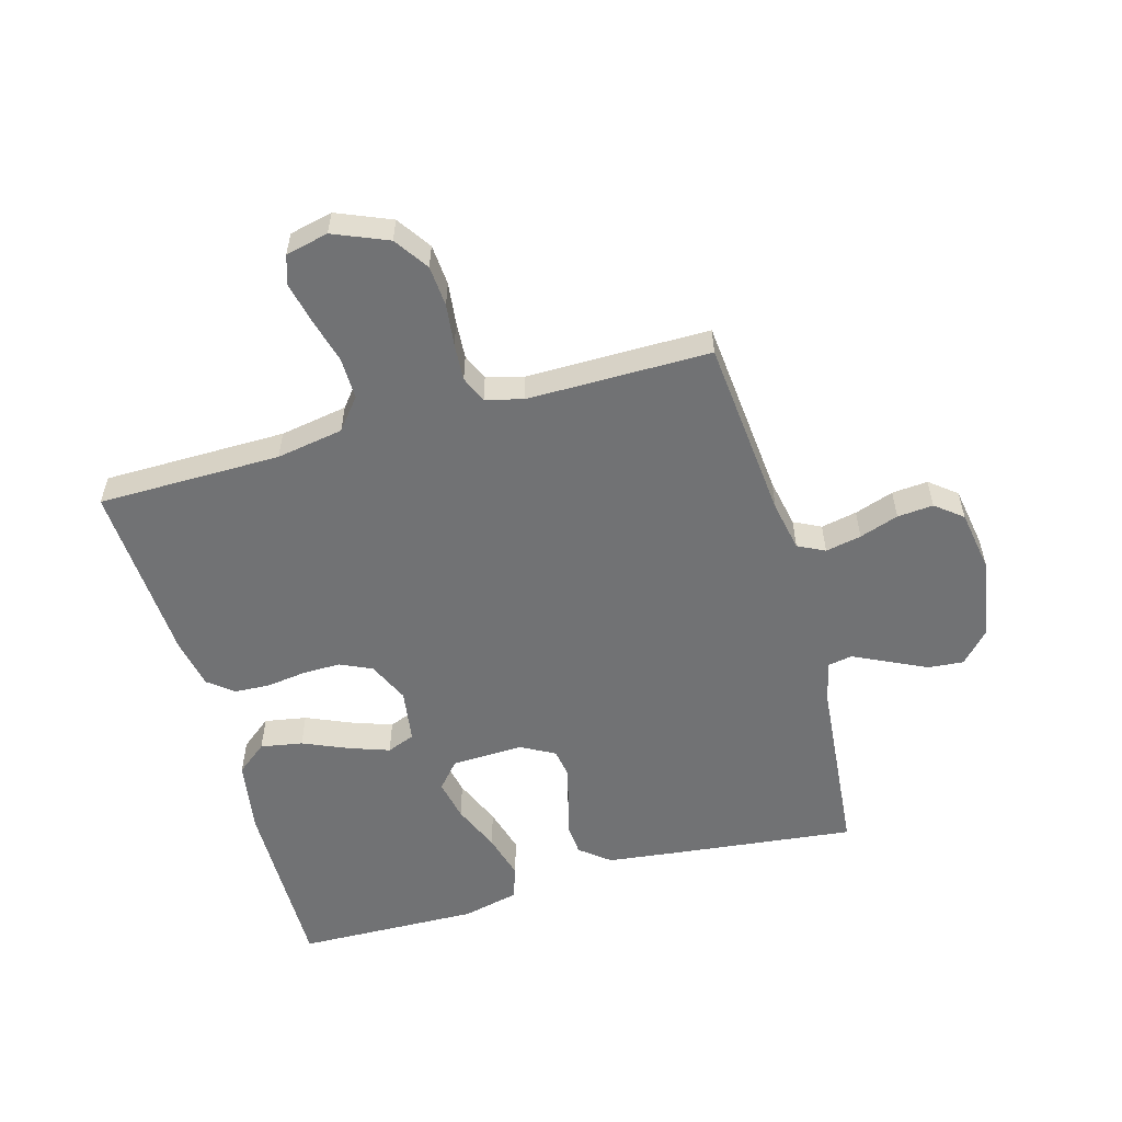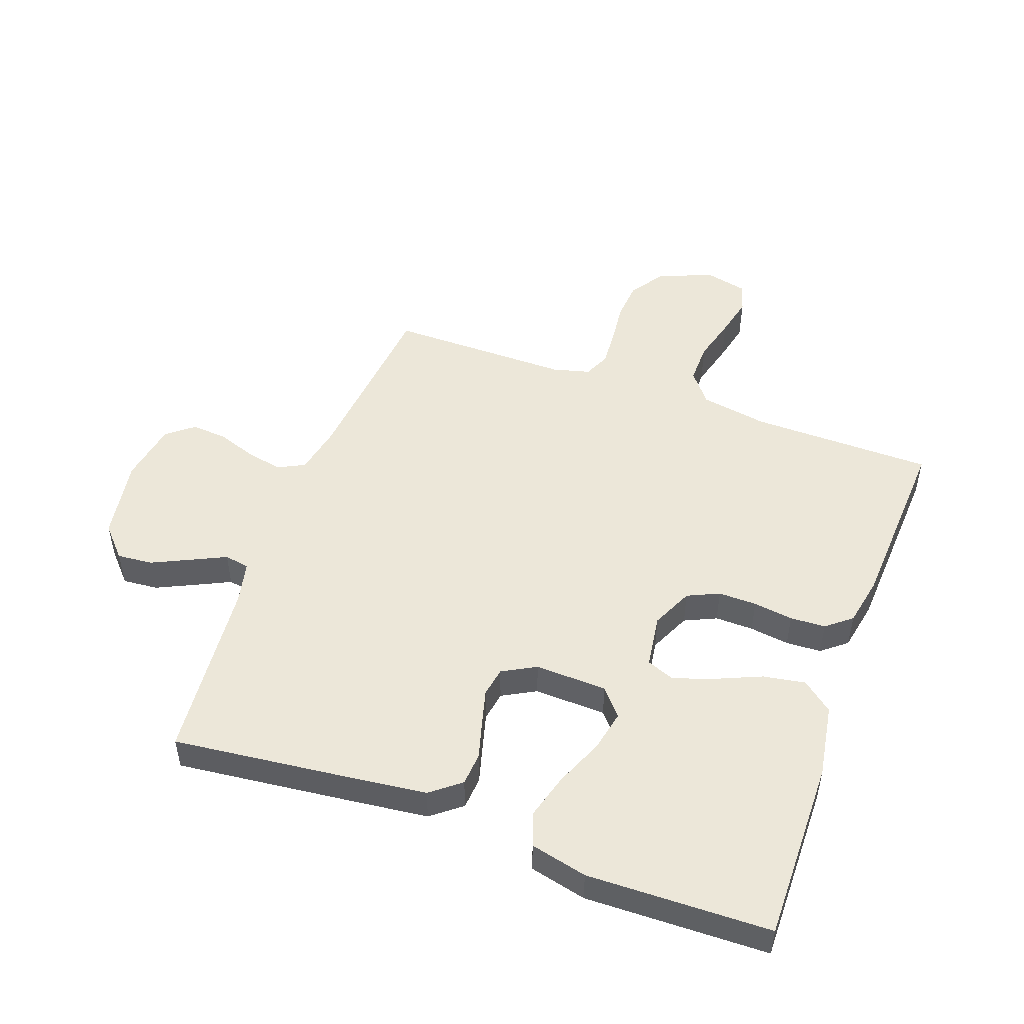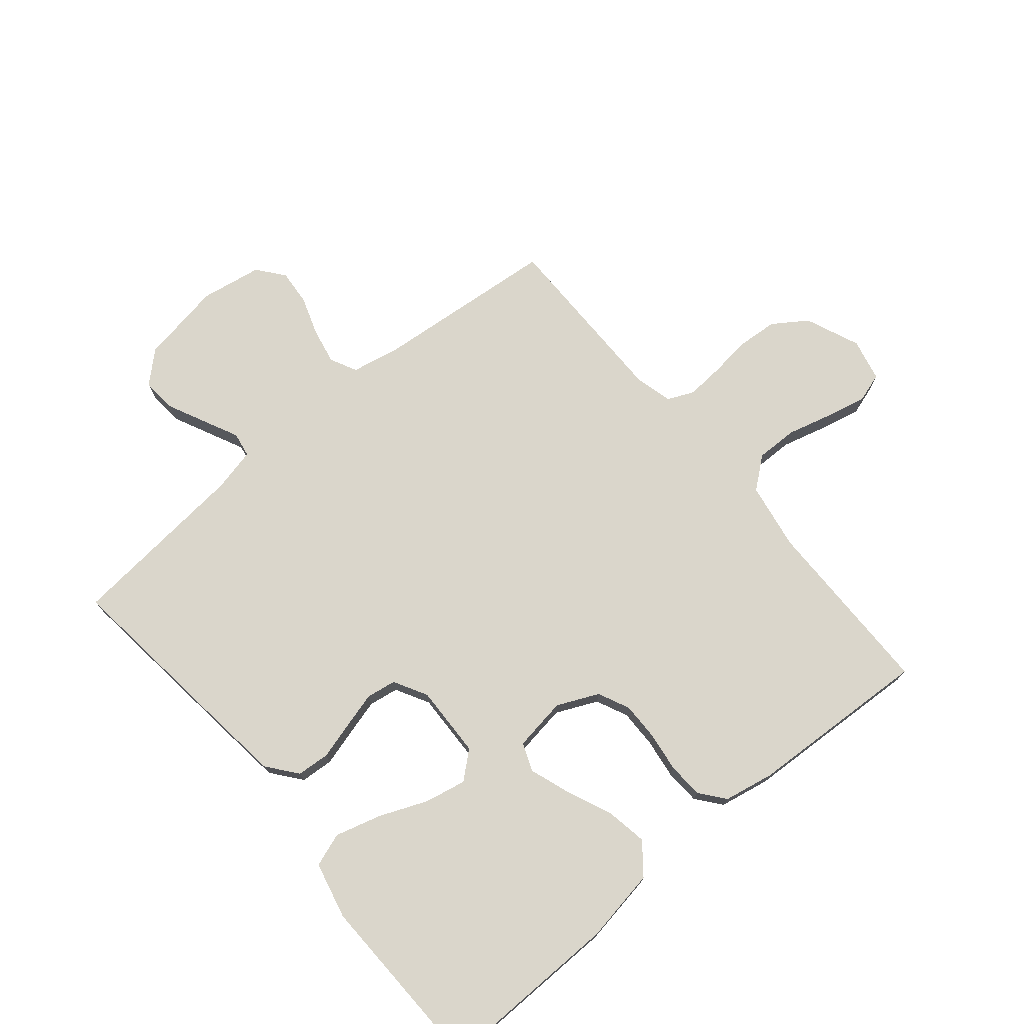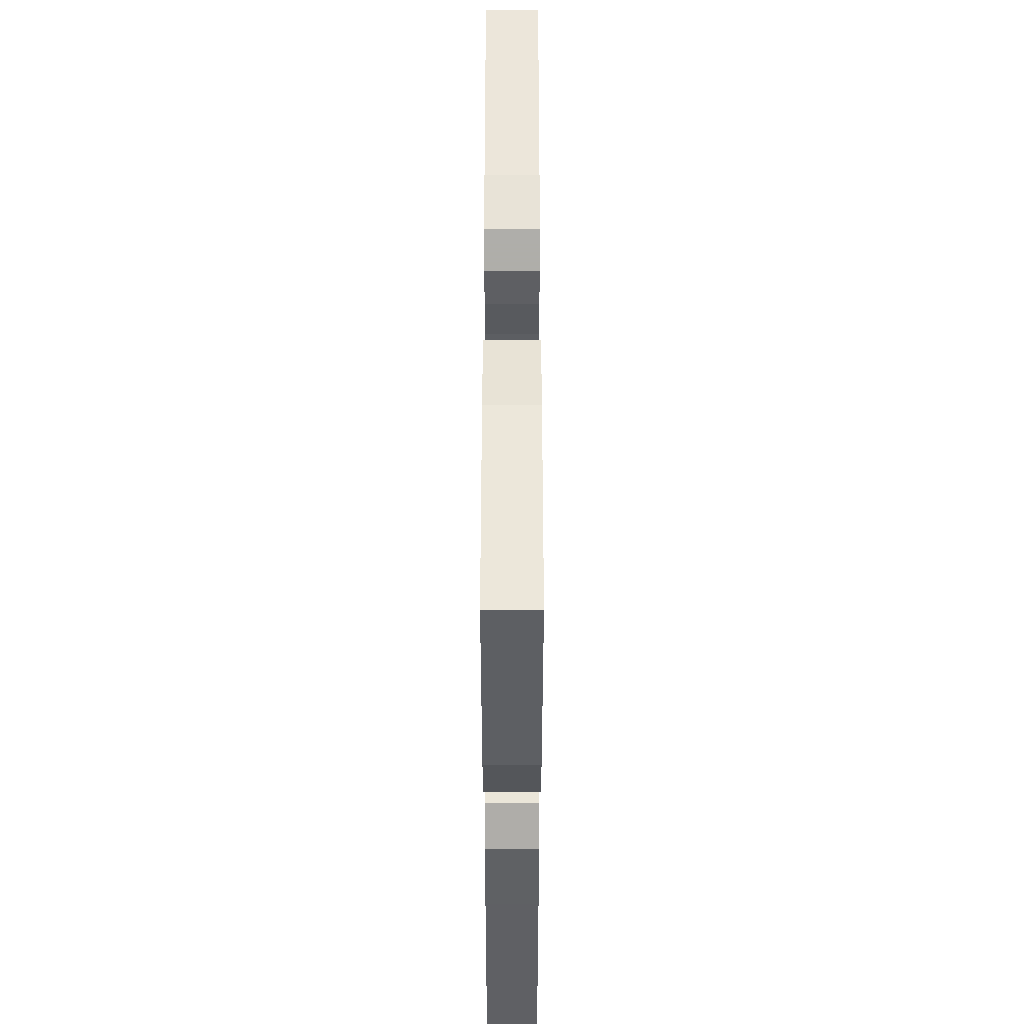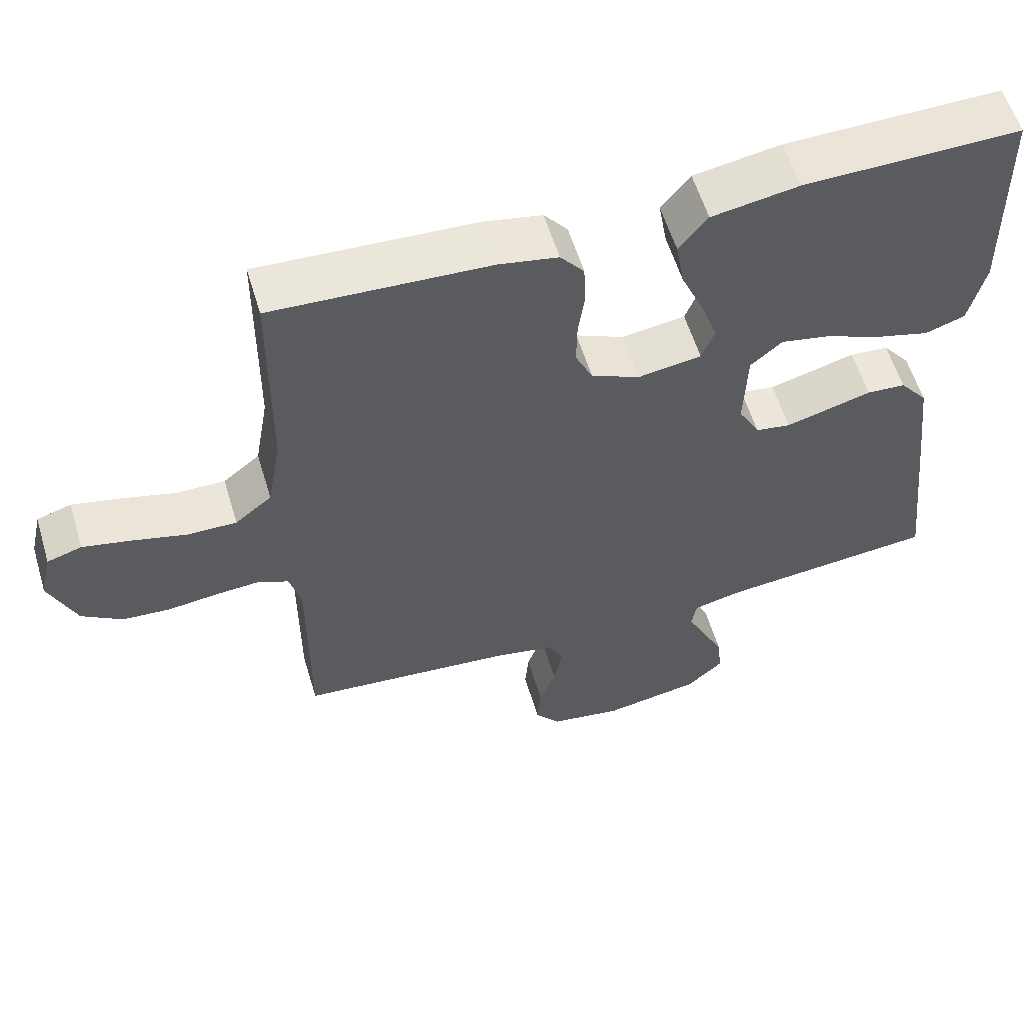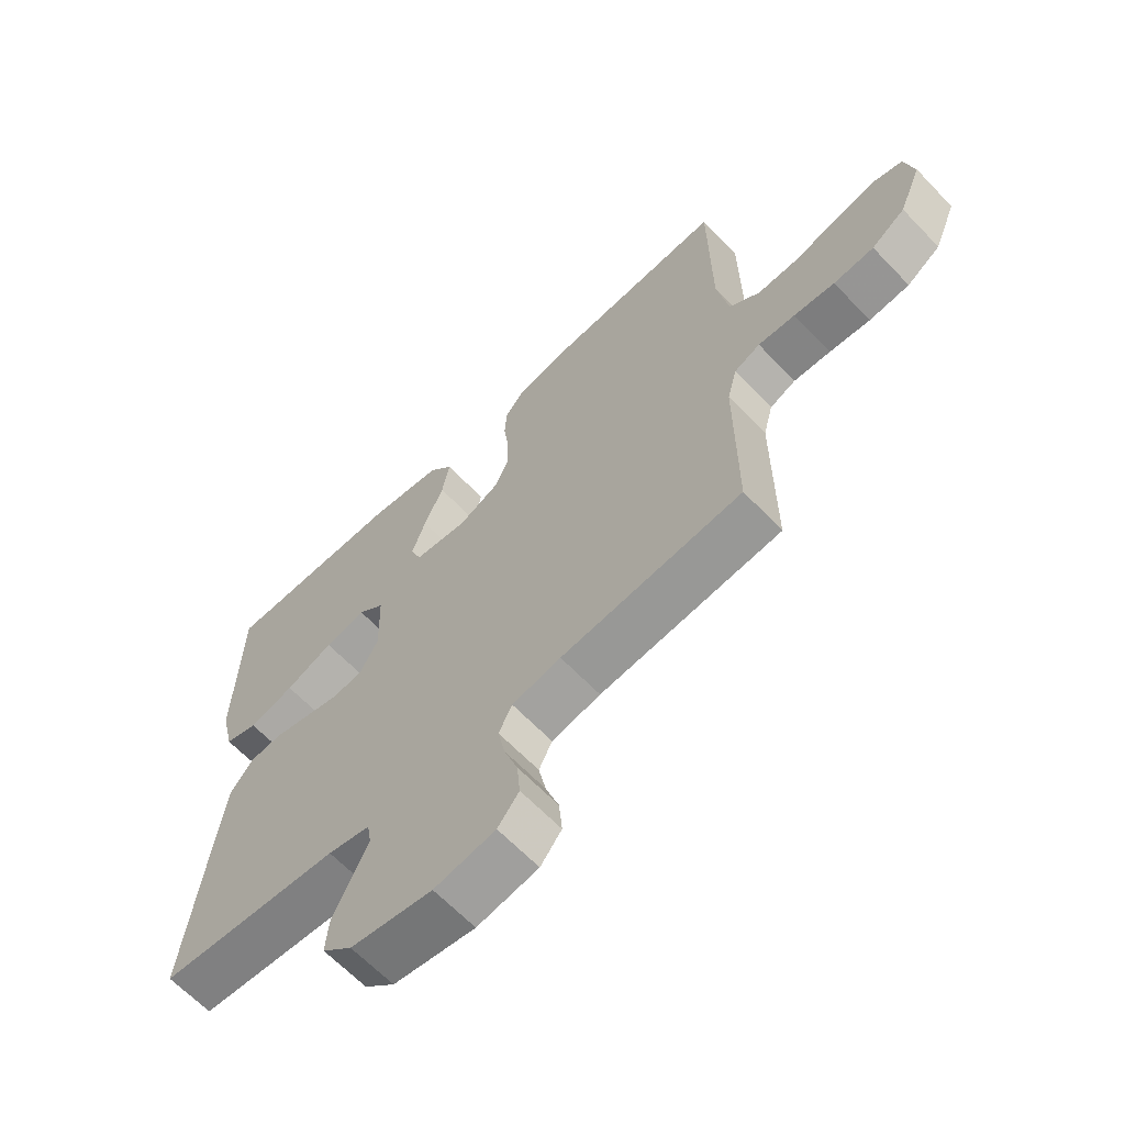
<metadata>
{"format":"obj","ext":"obj","renderer":"f3d","projection":"perspective","resolution":1024,"background":"white","views":[{"elev":-55.5,"azim":105.7,"up":"+Y"},{"elev":49.7,"azim":-70.0,"up":"+Y"},{"elev":73.9,"azim":-40.0,"up":"+Y"},{"elev":51.3,"azim":-90.0,"up":"+Z"},{"elev":58.2,"azim":163.2,"up":"+Z"},{"elev":-64.4,"azim":43.7,"up":"+Z"}]}
</metadata>
<code>
v 0.5 0.07 0.5
v 0.503 0.07 0.2
v 0.522 0.07 0.09
v 0.573 0.07 0.049
v 0.641 0.07 0.05
v 0.716 0.07 0.07
v 0.783 0.07 0.085
v 0.831 0.07 0.07
v 0.847 0.07 0
v 0.81 0.07 -0.089
v 0.754 0.07 -0.127
v 0.687 0.07 -0.132
v 0.619 0.07 -0.124
v 0.558 0.07 -0.12
v 0.515 0.07 -0.139
v 0.499 0.07 -0.2
v 0.5 0.07 -0.5
v 0.2 0.07 -0.528
v 0.119 0.07 -0.544
v 0.097 0.07 -0.588
v 0.109 0.07 -0.647
v 0.131 0.07 -0.711
v 0.136 0.07 -0.77
v 0.101 0.07 -0.814
v 0 0.07 -0.831
v -0.135 0.07 -0.808
v -0.185 0.07 -0.762
v -0.18 0.07 -0.704
v -0.15 0.07 -0.641
v -0.123 0.07 -0.585
v -0.13 0.07 -0.544
v -0.2 0.07 -0.528
v -0.5 0.07 -0.5
v -0.466 0.07 -0.2
v -0.452 0.07 -0.083
v -0.413 0.07 -0.034
v -0.359 0.07 -0.03
v -0.298 0.07 -0.047
v -0.239 0.07 -0.063
v -0.19 0.07 -0.055
v -0.16 0.07 0
v -0.164 0.07 0.118
v -0.208 0.07 0.156
v -0.276 0.07 0.142
v -0.355 0.07 0.109
v -0.43 0.07 0.088
v -0.485 0.07 0.107
v -0.507 0.07 0.2
v -0.5 0.07 0.5
v -0.2 0.07 0.496
v -0.079 0.07 0.476
v -0.039 0.07 0.426
v -0.051 0.07 0.357
v -0.083 0.07 0.283
v -0.106 0.07 0.217
v -0.088 0.07 0.171
v 0 0.07 0.158
v 0.068 0.07 0.189
v 0.092 0.07 0.241
v 0.091 0.07 0.304
v 0.082 0.07 0.369
v 0.085 0.07 0.427
v 0.118 0.07 0.468
v 0.2 0.07 0.484
v 0.5 0 0.5
v 0.503 0 0.2
v 0.522 0 0.09
v 0.573 0 0.049
v 0.641 0 0.05
v 0.716 0 0.07
v 0.783 0 0.085
v 0.831 0 0.07
v 0.847 0 0
v 0.81 0 -0.089
v 0.754 0 -0.127
v 0.687 0 -0.132
v 0.619 0 -0.124
v 0.558 0 -0.12
v 0.515 0 -0.139
v 0.499 0 -0.2
v 0.5 0 -0.5
v 0.2 0 -0.528
v 0.119 0 -0.544
v 0.097 0 -0.588
v 0.109 0 -0.647
v 0.131 0 -0.711
v 0.136 0 -0.77
v 0.101 0 -0.814
v 0 0 -0.831
v -0.135 0 -0.808
v -0.185 0 -0.762
v -0.18 0 -0.704
v -0.15 0 -0.641
v -0.123 0 -0.585
v -0.13 0 -0.544
v -0.2 0 -0.528
v -0.5 0 -0.5
v -0.466 0 -0.2
v -0.452 0 -0.083
v -0.413 0 -0.034
v -0.359 0 -0.03
v -0.298 0 -0.047
v -0.239 0 -0.063
v -0.19 0 -0.055
v -0.16 0 0
v -0.164 0 0.118
v -0.208 0 0.156
v -0.276 0 0.142
v -0.355 0 0.109
v -0.43 0 0.088
v -0.485 0 0.107
v -0.507 0 0.2
v -0.5 0 0.5
v -0.2 0 0.496
v -0.079 0 0.476
v -0.039 0 0.426
v -0.051 0 0.357
v -0.083 0 0.283
v -0.106 0 0.217
v -0.088 0 0.171
v 0 0 0.158
v 0.068 0 0.189
v 0.092 0 0.241
v 0.091 0 0.304
v 0.082 0 0.369
v 0.085 0 0.427
v 0.118 0 0.468
v 0.2 0 0.484
f 63 64 1 2
f 60 61 62 63
f 59 60 63 2
f 58 59 2 3
f 57 58 3 4
f 56 57 4
f 51 52 53 54
f 51 54 55
f 50 51 55
f 49 50 55
f 48 49 55 56
f 44 45 46 47
f 43 44 47 48
f 35 36 37 38
f 35 38 39
f 32 33 34 35
f 31 32 35 39
f 27 28 29 30
f 25 26 27 30
f 25 30 31
f 21 22 23 24
f 20 21 24 25
f 16 17 18
f 15 16 18 19
f 10 11 12 13
f 10 13 14
f 9 10 14
f 8 9 14
f 5 6 7 8
f 5 8 14 15
f 43 48 56 4
f 25 31 39 40
f 20 25 40 41
f 19 20 41 42
f 4 5 15 19
f 42 43 4
f 4 19 42
f 66 65 128 127
f 127 126 125 124
f 66 127 124 123
f 67 66 123 122
f 68 67 122 121
f 68 121 120
f 118 117 116 115
f 119 118 115
f 119 115 114
f 119 114 113
f 120 119 113 112
f 111 110 109 108
f 112 111 108 107
f 102 101 100 99
f 103 102 99
f 99 98 97 96
f 103 99 96 95
f 94 93 92 91
f 94 91 90 89
f 95 94 89
f 88 87 86 85
f 89 88 85 84
f 82 81 80
f 83 82 80 79
f 77 76 75 74
f 78 77 74
f 78 74 73
f 78 73 72
f 72 71 70 69
f 79 78 72 69
f 68 120 112 107
f 104 103 95 89
f 105 104 89 84
f 106 105 84 83
f 83 79 69 68
f 68 107 106
f 106 83 68
f 1 65 66 2
f 2 66 67 3
f 3 67 68 4
f 4 68 69 5
f 5 69 70 6
f 6 70 71 7
f 7 71 72 8
f 8 72 73 9
f 9 73 74 10
f 10 74 75 11
f 11 75 76 12
f 12 76 77 13
f 13 77 78 14
f 14 78 79 15
f 15 79 80 16
f 16 80 81 17
f 17 81 82 18
f 18 82 83 19
f 19 83 84 20
f 20 84 85 21
f 21 85 86 22
f 22 86 87 23
f 23 87 88 24
f 24 88 89 25
f 25 89 90 26
f 26 90 91 27
f 27 91 92 28
f 28 92 93 29
f 29 93 94 30
f 30 94 95 31
f 31 95 96 32
f 32 96 97 33
f 33 97 98 34
f 34 98 99 35
f 35 99 100 36
f 36 100 101 37
f 37 101 102 38
f 38 102 103 39
f 39 103 104 40
f 40 104 105 41
f 41 105 106 42
f 42 106 107 43
f 43 107 108 44
f 44 108 109 45
f 45 109 110 46
f 46 110 111 47
f 47 111 112 48
f 48 112 113 49
f 49 113 114 50
f 50 114 115 51
f 51 115 116 52
f 52 116 117 53
f 53 117 118 54
f 54 118 119 55
f 55 119 120 56
f 56 120 121 57
f 57 121 122 58
f 58 122 123 59
f 59 123 124 60
f 60 124 125 61
f 61 125 126 62
f 62 126 127 63
f 63 127 128 64
f 64 128 65 1

</code>
